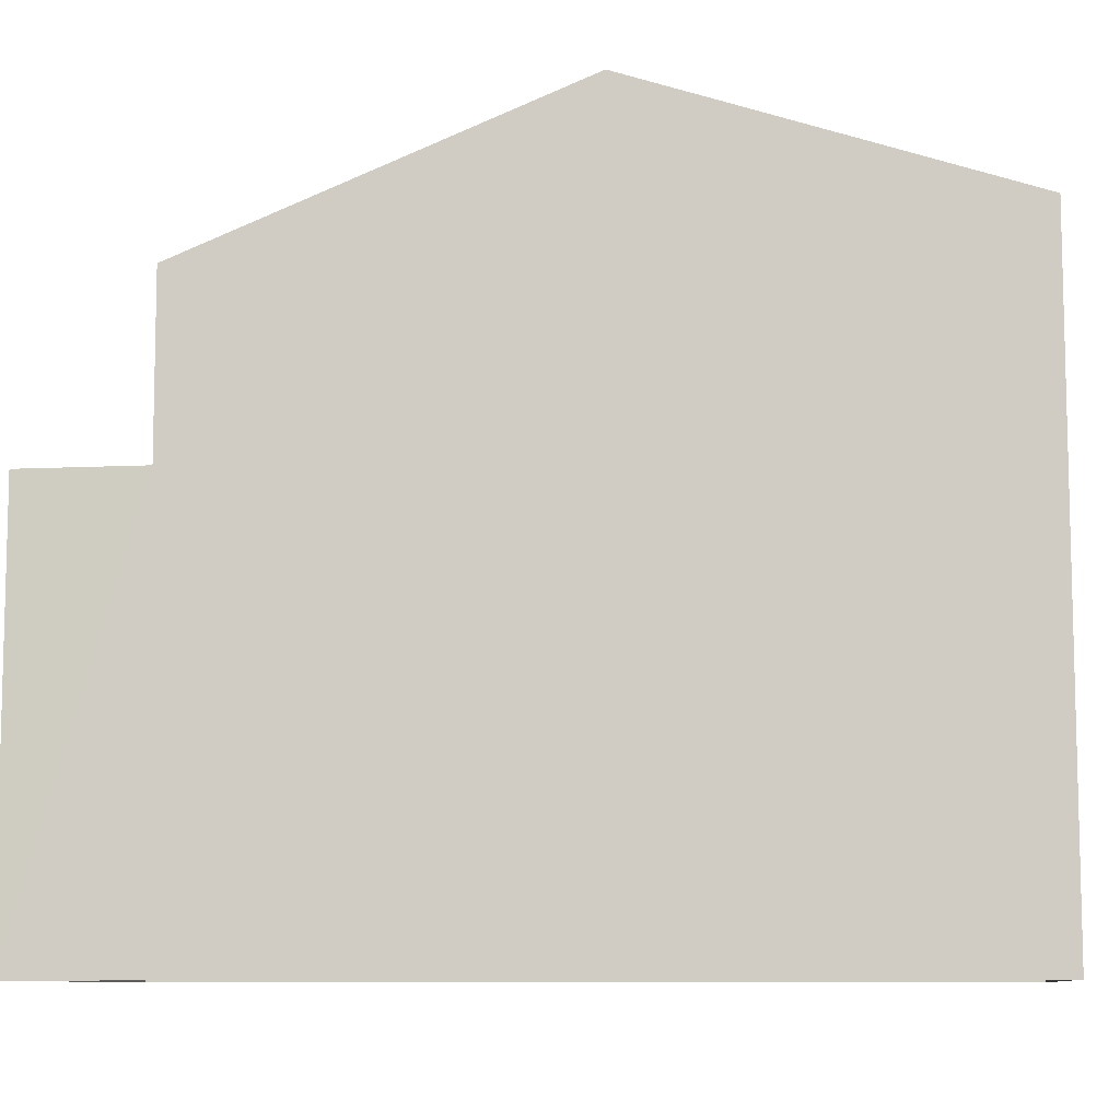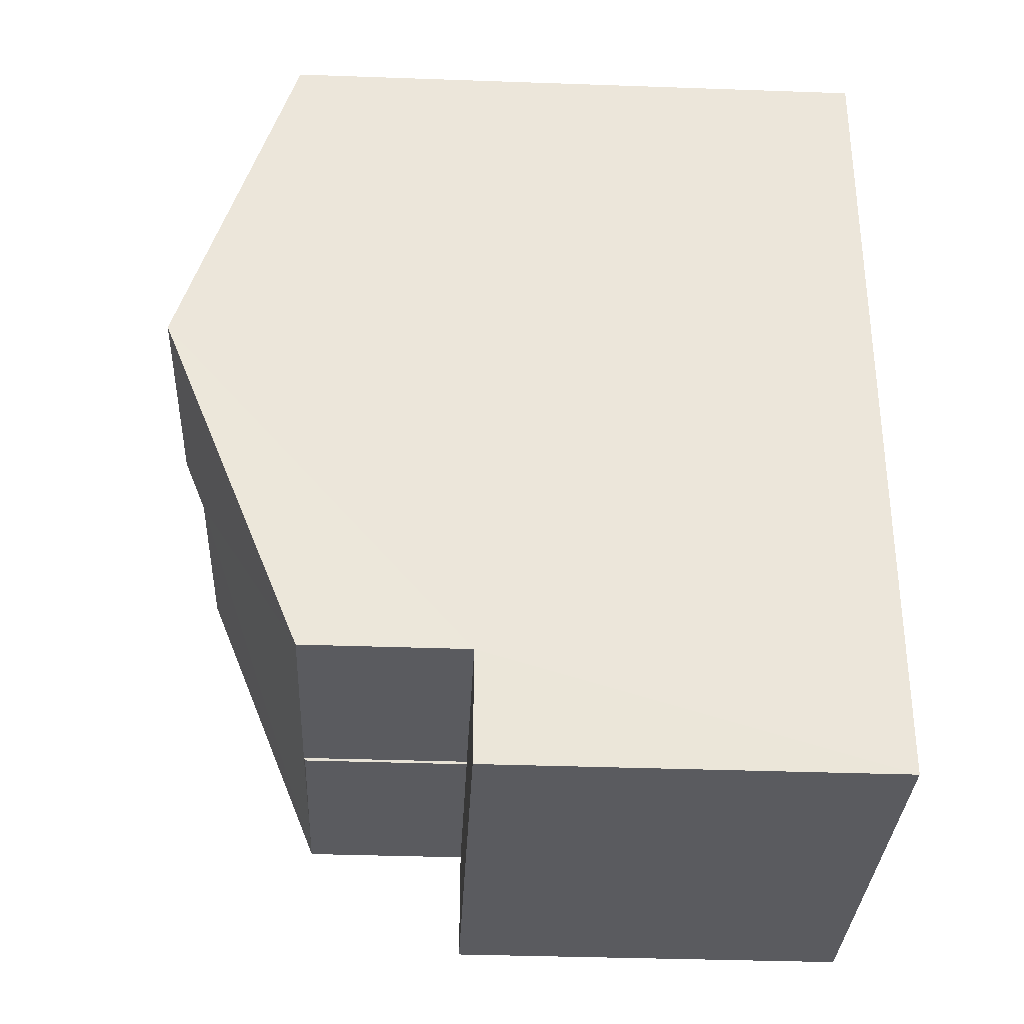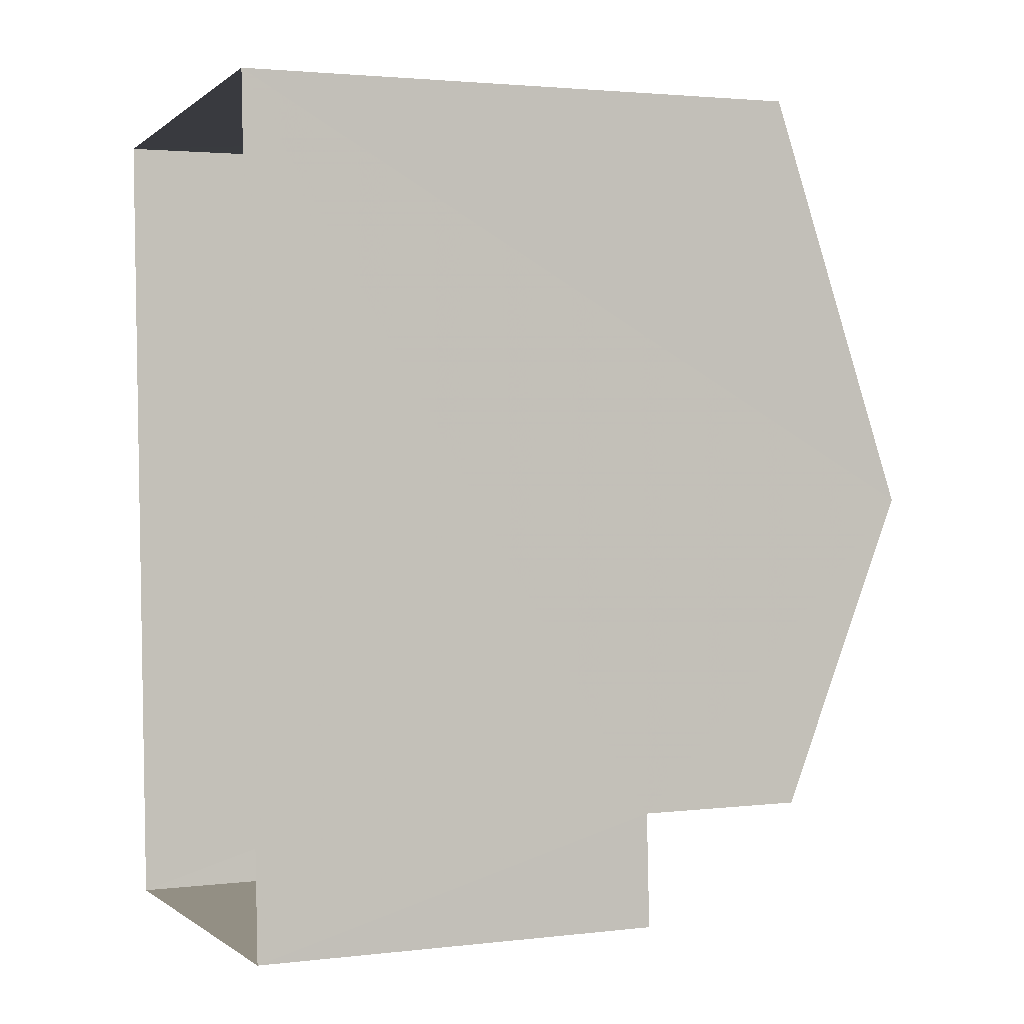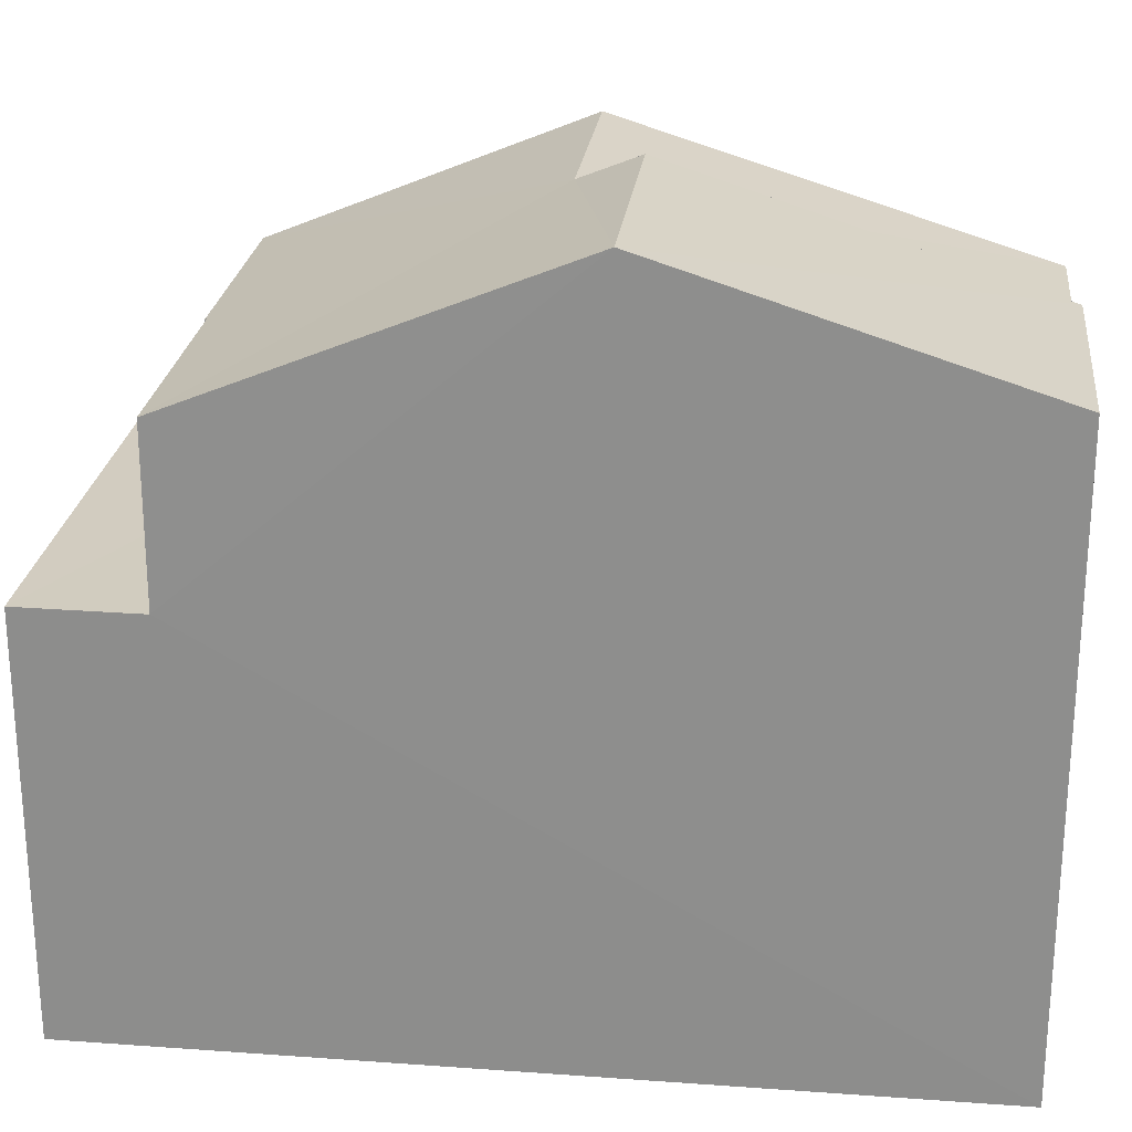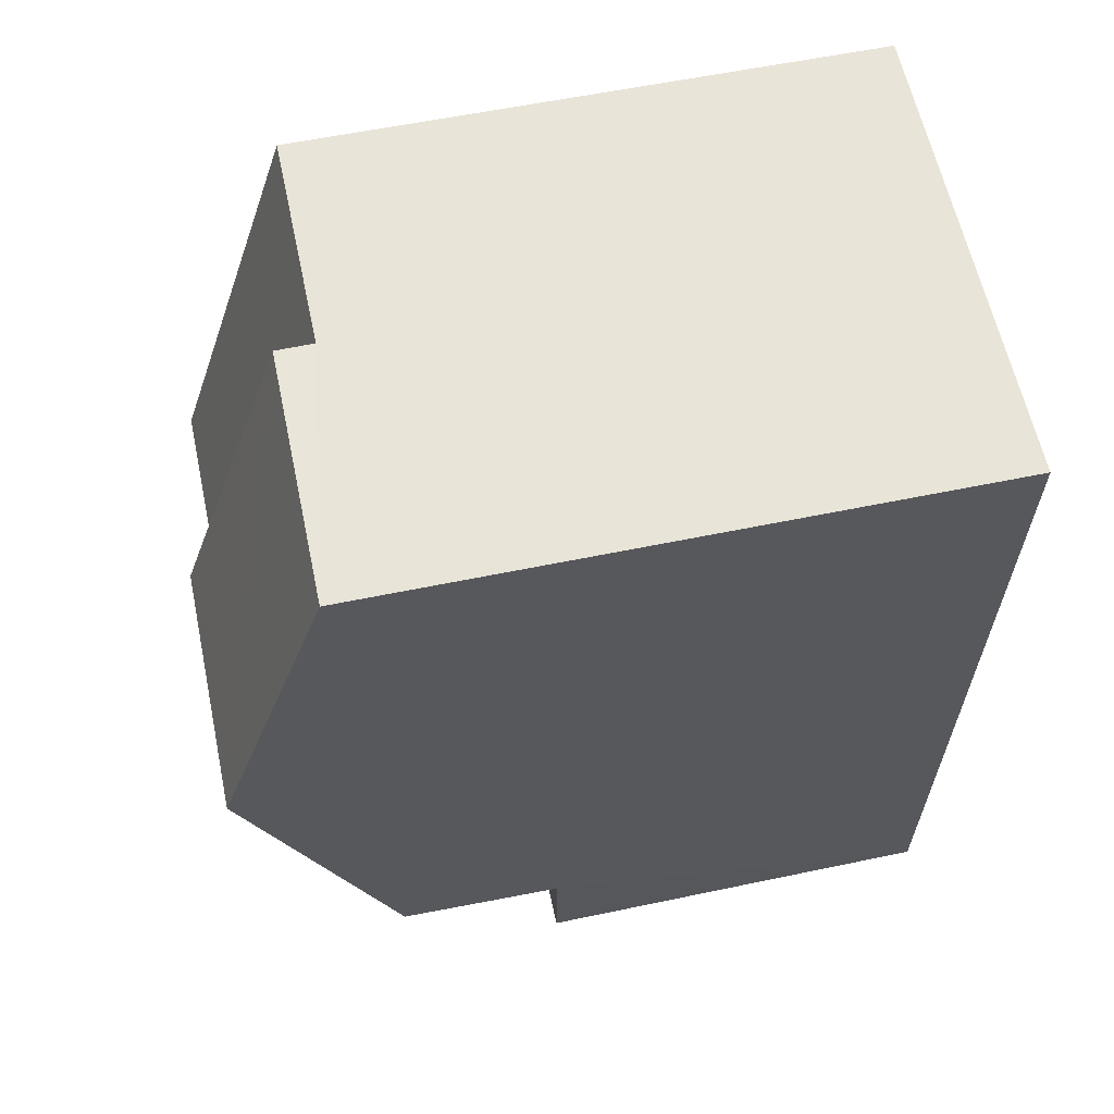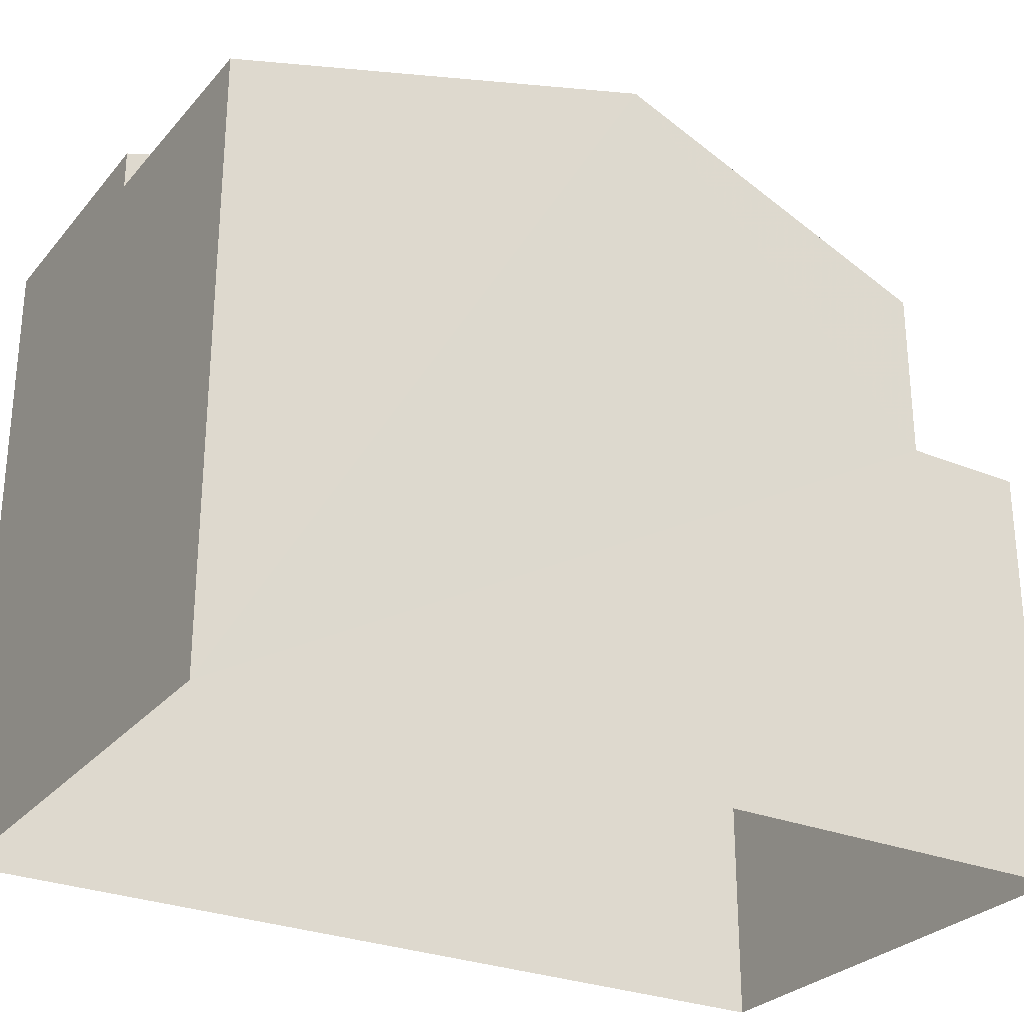
<metadata>
{"format":"obj","ext":"obj","renderer":"f3d","projection":"perspective","resolution":1024,"background":"white","views":[{"elev":-8.9,"azim":93.6,"up":"+Z"},{"elev":-35.7,"azim":87.3,"up":"+Y"},{"elev":2.5,"azim":-112.3,"up":"+Y"},{"elev":24.1,"azim":93.9,"up":"+Z"},{"elev":58.3,"azim":78.0,"up":"+Y"},{"elev":-27.9,"azim":-124.3,"up":"+Z"}]}
</metadata>
<code>
v -3.731e+05 -1.046e+05 25.73
v -3.731e+05 -1.046e+05 25.73
v -3.731e+05 -1.046e+05 25.73
v -3.731e+05 -1.046e+05 25.73
v -3.731e+05 -1.046e+05 34.62
v -3.731e+05 -1.046e+05 33.01
v -3.731e+05 -1.046e+05 34.92
v -3.731e+05 -1.046e+05 34.92
v -3.731e+05 -1.046e+05 33.01
v -3.731e+05 -1.046e+05 32.99
v -3.731e+05 -1.046e+05 32.99
v -3.731e+05 -1.046e+05 34.62
v -3.731e+05 -1.046e+05 30.9
v -3.731e+05 -1.046e+05 30.9
v -3.731e+05 -1.046e+05 30.9
v -3.731e+05 -1.046e+05 30.9
v -3.731e+05 -1.046e+05 30.9
v -3.731e+05 -1.046e+05 30.9
v -3.731e+05 -1.046e+05 33.46
v -3.731e+05 -1.046e+05 33.46
v -3.731e+05 -1.046e+05 32.99
v -3.731e+05 -1.046e+05 32.99
f 1 2 3
f 4 1 3
f 5 6 7
f 7 8 5
f 5 9 6
f 10 11 9
f 12 10 5
f 5 10 9
f 13 14 15
f 14 16 15
f 15 17 18
f 15 16 17
f 7 19 20
f 8 7 20
f 5 21 12
f 5 22 21
f 14 3 2
f 16 14 2
f 18 6 9
f 18 17 6
f 20 19 22
f 19 1 22
f 22 4 21
f 22 1 4
f 18 11 15
f 18 9 11
f 15 11 10
f 13 15 10
f 19 7 1
f 7 6 17
f 1 17 2
f 2 17 16
f 1 7 17
f 21 4 12
f 10 12 13
f 13 4 3
f 13 3 14
f 12 4 13
f 8 22 5
f 8 20 22

</code>
